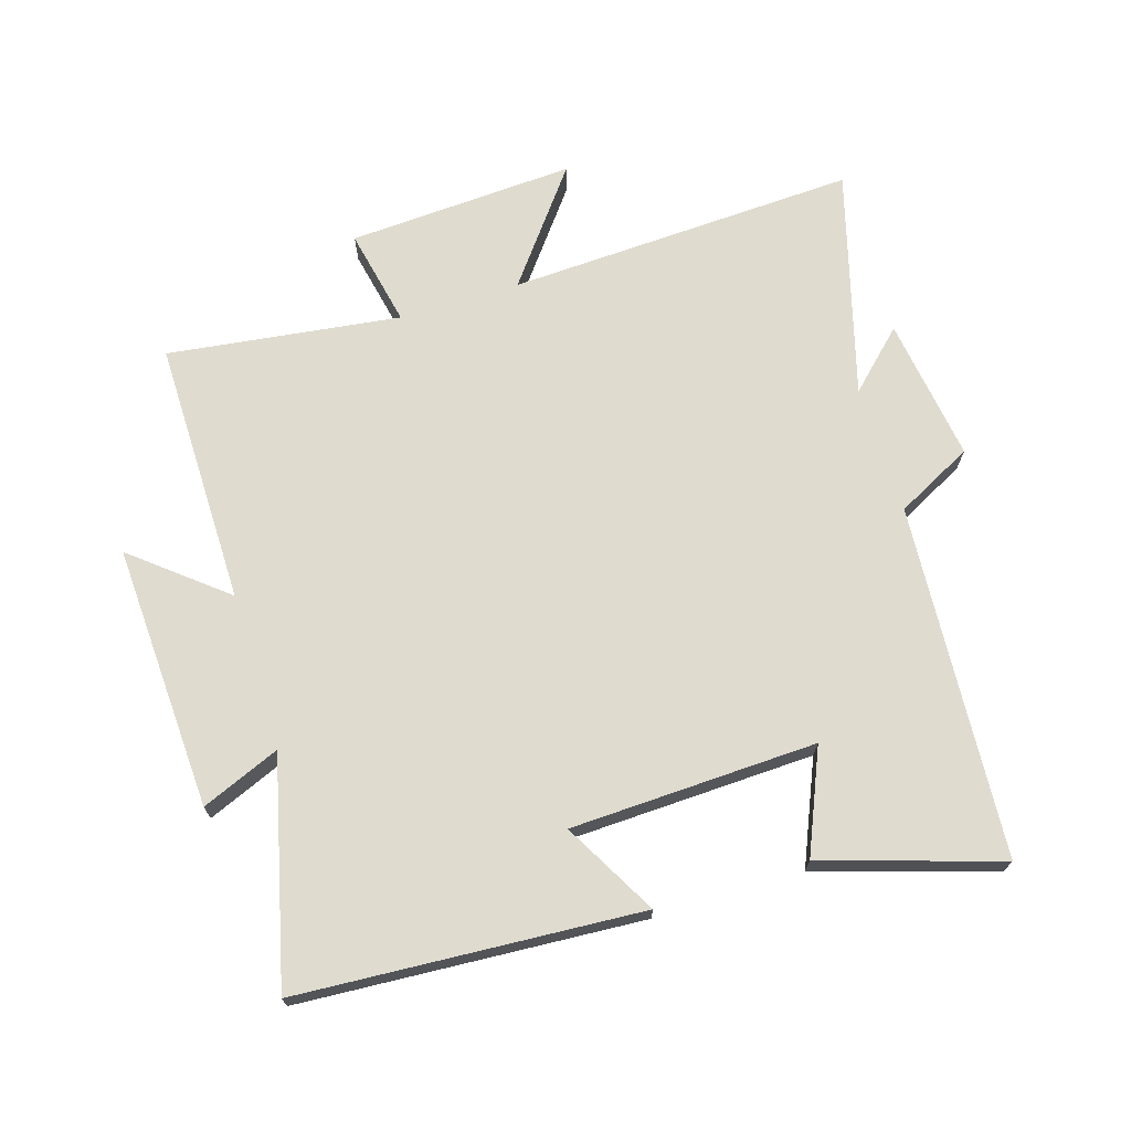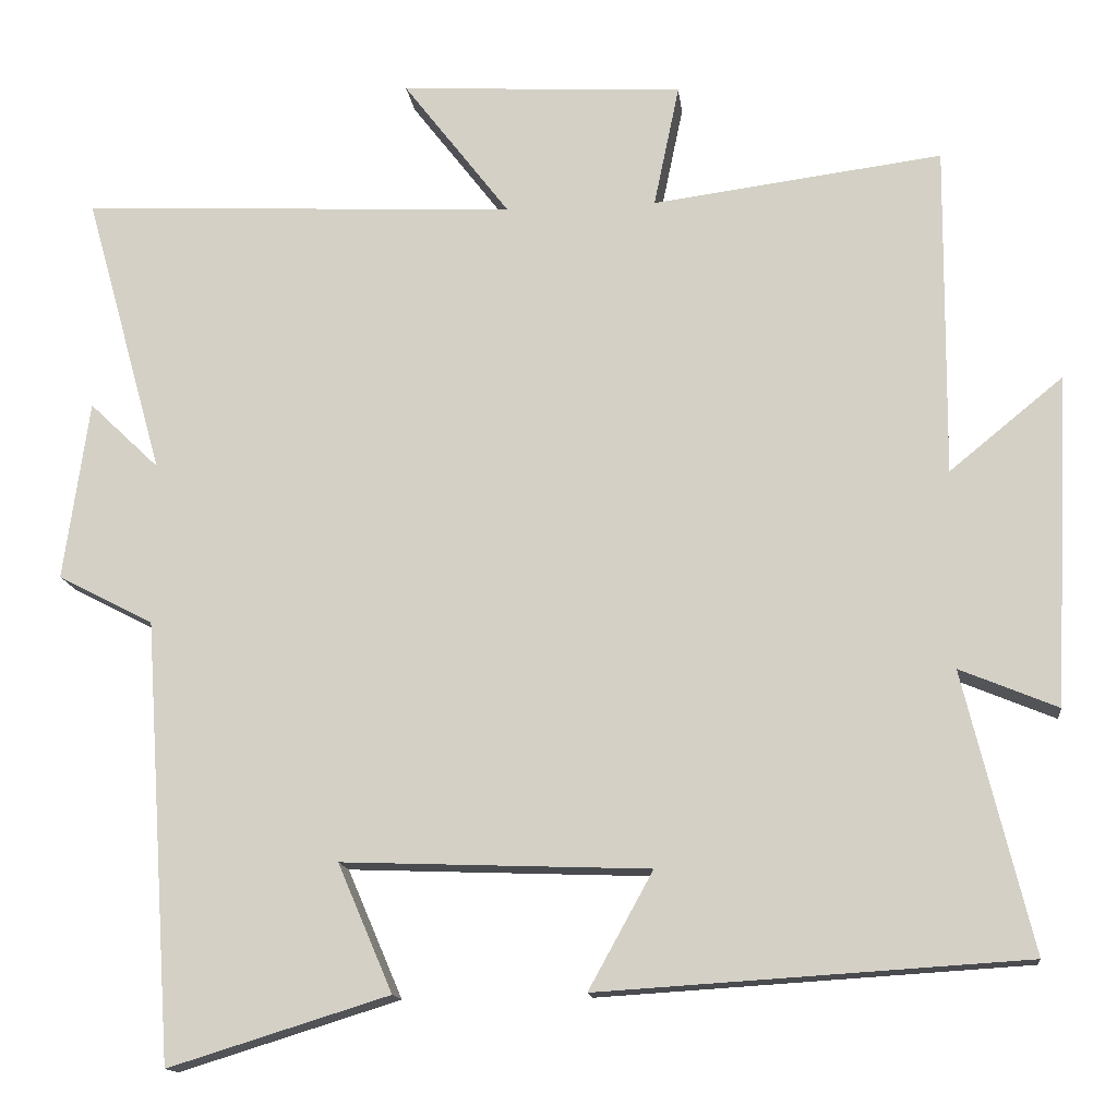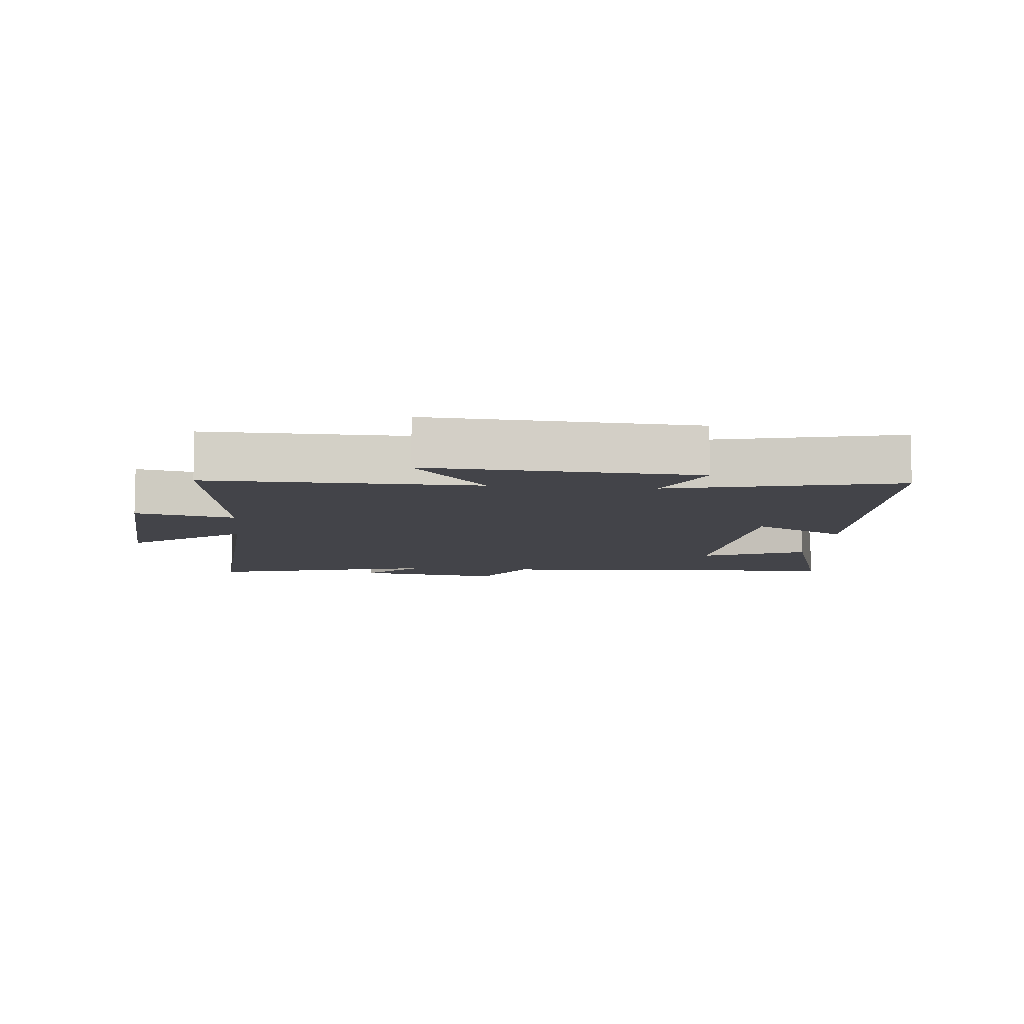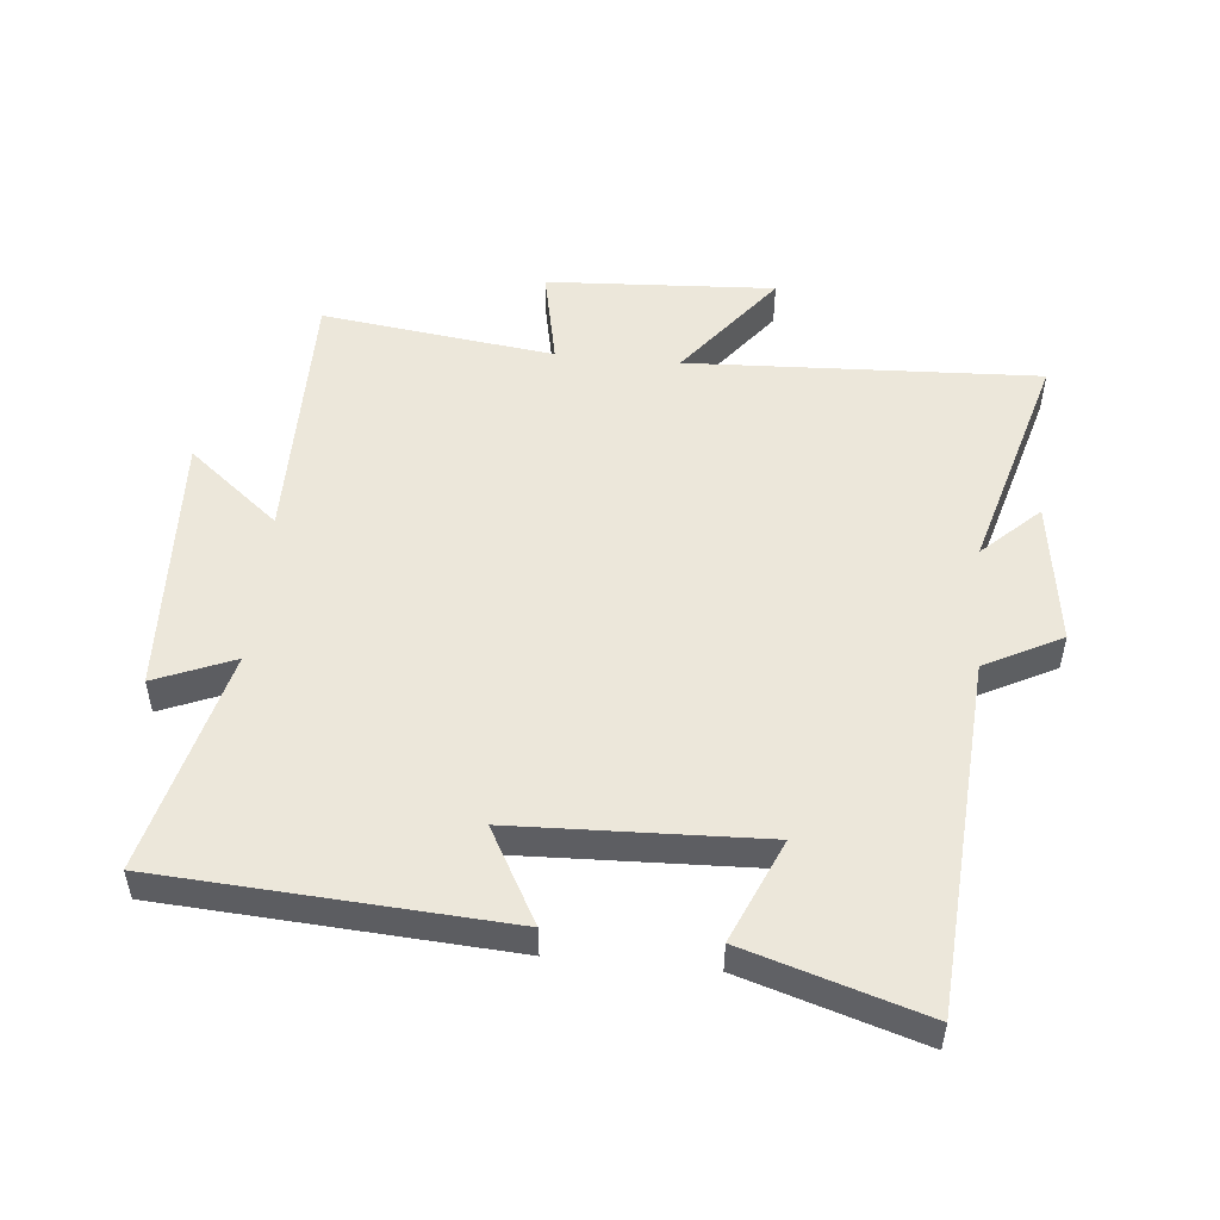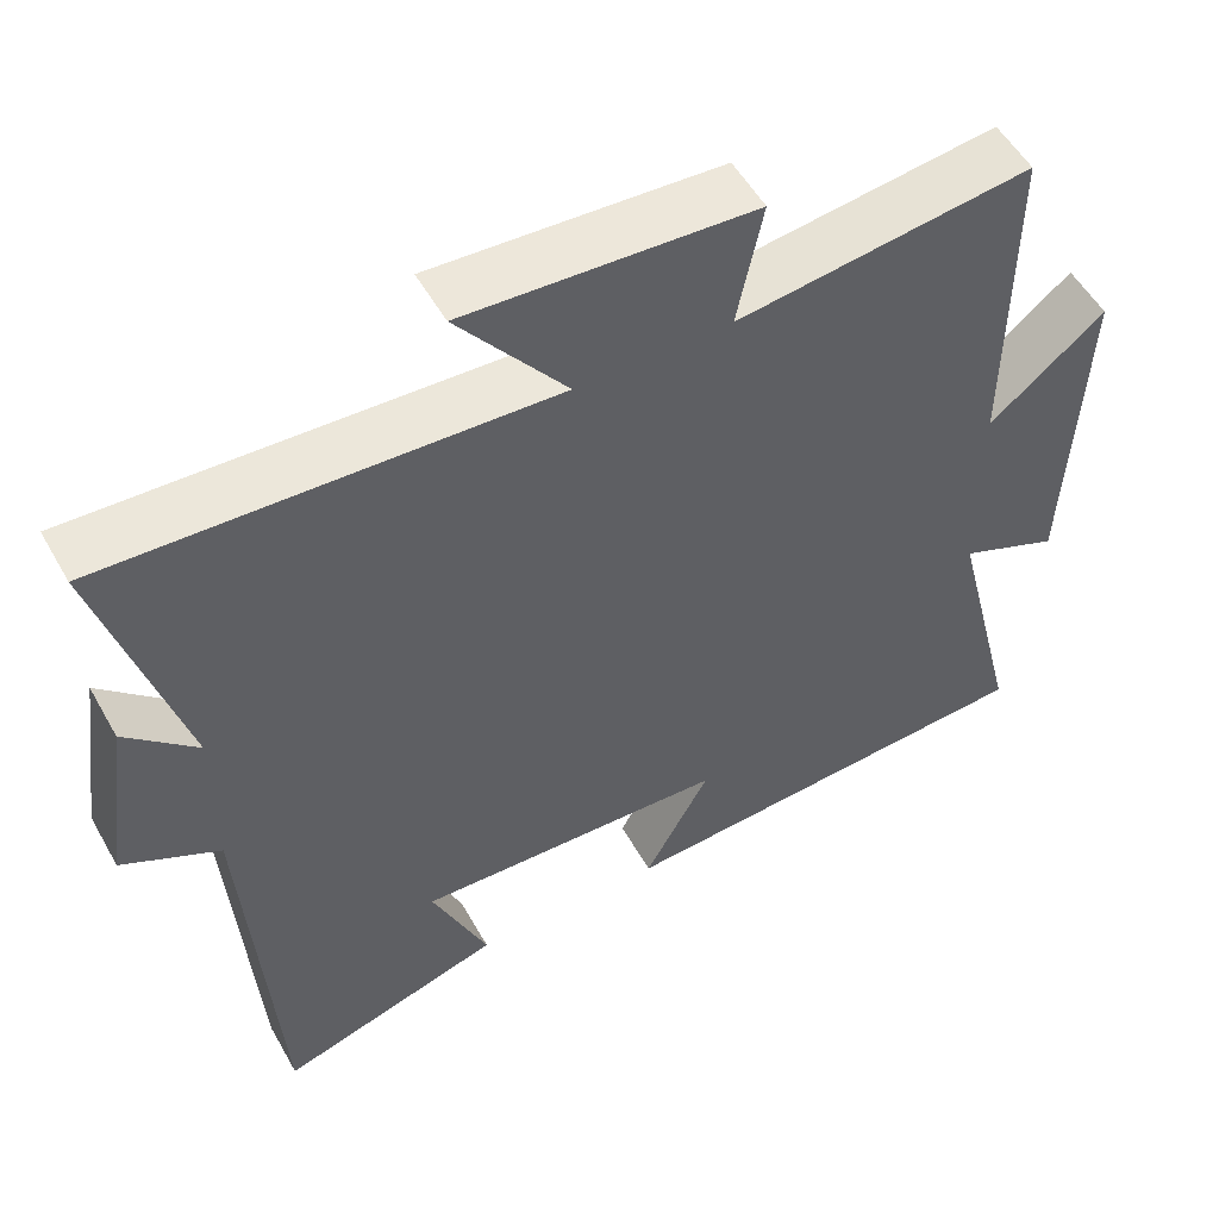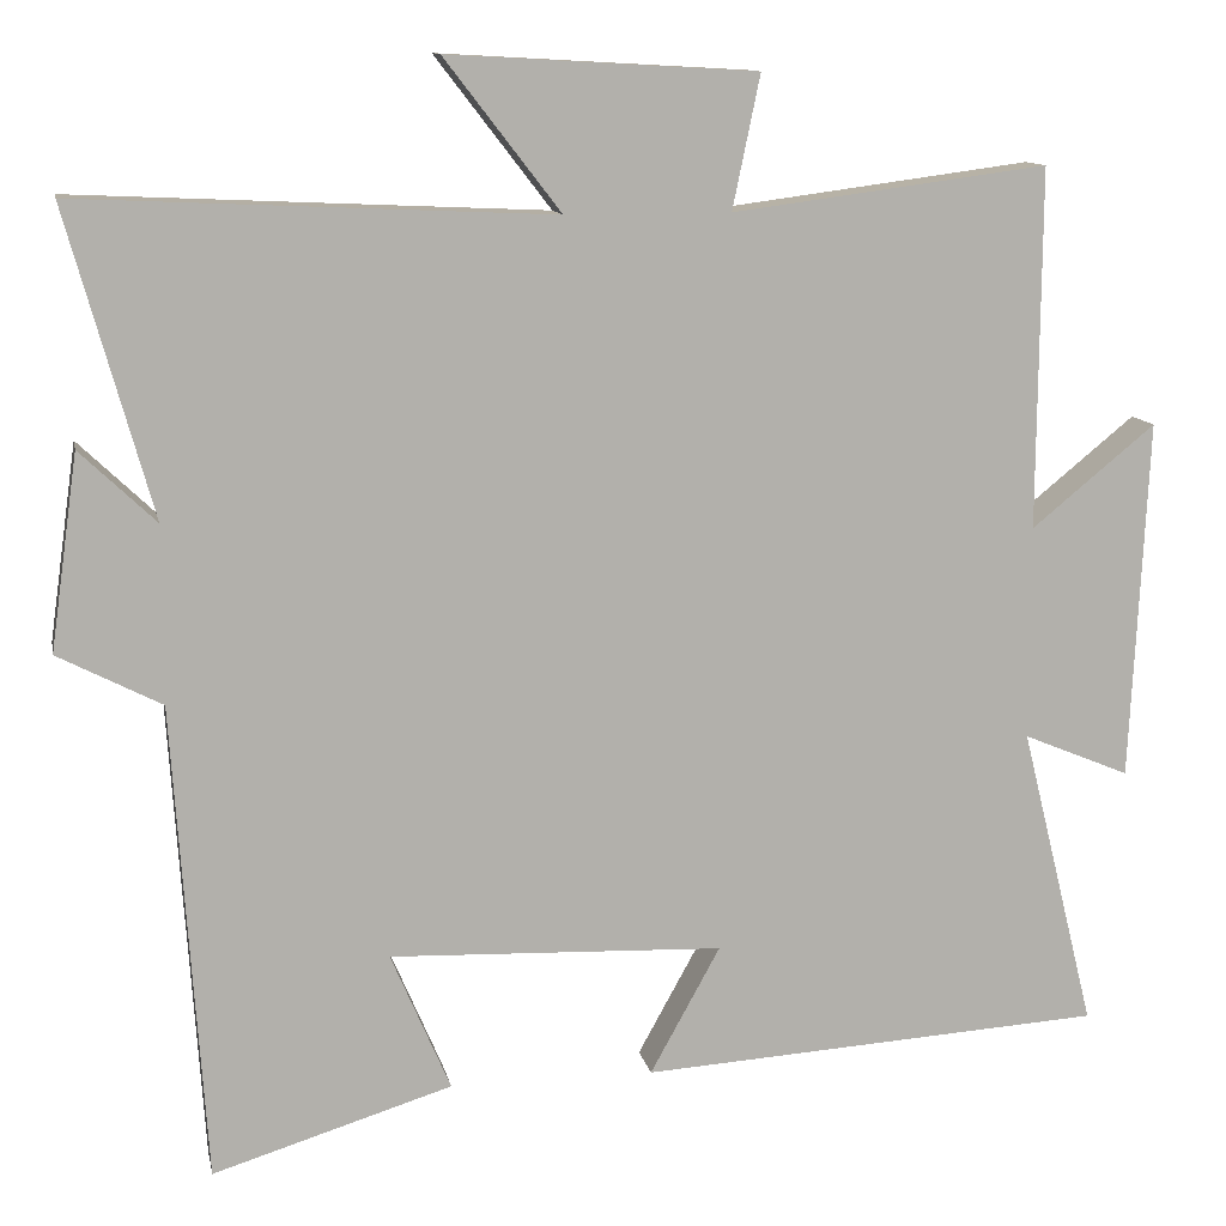
<metadata>
{"format":"obj","ext":"obj","renderer":"f3d","projection":"perspective","resolution":1024,"background":"white","views":[{"elev":70.3,"azim":162.8,"up":"+Y"},{"elev":-14.0,"azim":6.5,"up":"+Z"},{"elev":-8.4,"azim":83.9,"up":"+Y"},{"elev":51.4,"azim":-174.5,"up":"+Y"},{"elev":53.3,"azim":-28.9,"up":"+Z"},{"elev":11.6,"azim":-11.1,"up":"+Z"}]}
</metadata>
<code>
v 0.503 0.07 0.548
v 0.5 0.07 0.132
v 0.643 0.07 0.249
v 0.623 0.07 -0.167
v 0.5 0.07 -0.116
v 0.586 0.07 -0.466
v 0.05 0.07 -0.5
v 0.131 0.07 -0.353
v -0.255 0.07 -0.339
v -0.186 0.07 -0.5
v -0.463 0.07 -0.586
v -0.5 0.07 -0.033
v -0.62 0.07 0.029
v -0.588 0.07 0.255
v -0.5 0.07 0.171
v -0.599 0.07 0.525
v -0.051 0.07 0.5
v -0.185 0.07 0.674
v 0.171 0.07 0.654
v 0.139 0.07 0.5
v 0.503 0 0.548
v 0.5 0 0.132
v 0.643 0 0.249
v 0.623 0 -0.167
v 0.5 0 -0.116
v 0.586 0 -0.466
v 0.05 0 -0.5
v 0.131 0 -0.353
v -0.255 0 -0.339
v -0.186 0 -0.5
v -0.463 0 -0.586
v -0.5 0 -0.033
v -0.62 0 0.029
v -0.588 0 0.255
v -0.5 0 0.171
v -0.599 0 0.525
v -0.051 0 0.5
v -0.185 0 0.674
v 0.171 0 0.654
v 0.139 0 0.5
f 17 18 19 20
f 15 16 17
f 15 17 20
f 12 13 14 15
f 9 10 11 12
f 8 9 12 15
f 5 6 7 8
f 5 8 15 20
f 2 3 4 5
f 20 1 2
f 2 5 20
f 40 39 38 37
f 37 36 35
f 40 37 35
f 35 34 33 32
f 32 31 30 29
f 35 32 29 28
f 28 27 26 25
f 40 35 28 25
f 25 24 23 22
f 22 21 40
f 40 25 22
f 1 21 22 2
f 2 22 23 3
f 3 23 24 4
f 4 24 25 5
f 5 25 26 6
f 6 26 27 7
f 7 27 28 8
f 8 28 29 9
f 9 29 30 10
f 10 30 31 11
f 11 31 32 12
f 12 32 33 13
f 13 33 34 14
f 14 34 35 15
f 15 35 36 16
f 16 36 37 17
f 17 37 38 18
f 18 38 39 19
f 19 39 40 20
f 20 40 21 1

</code>
